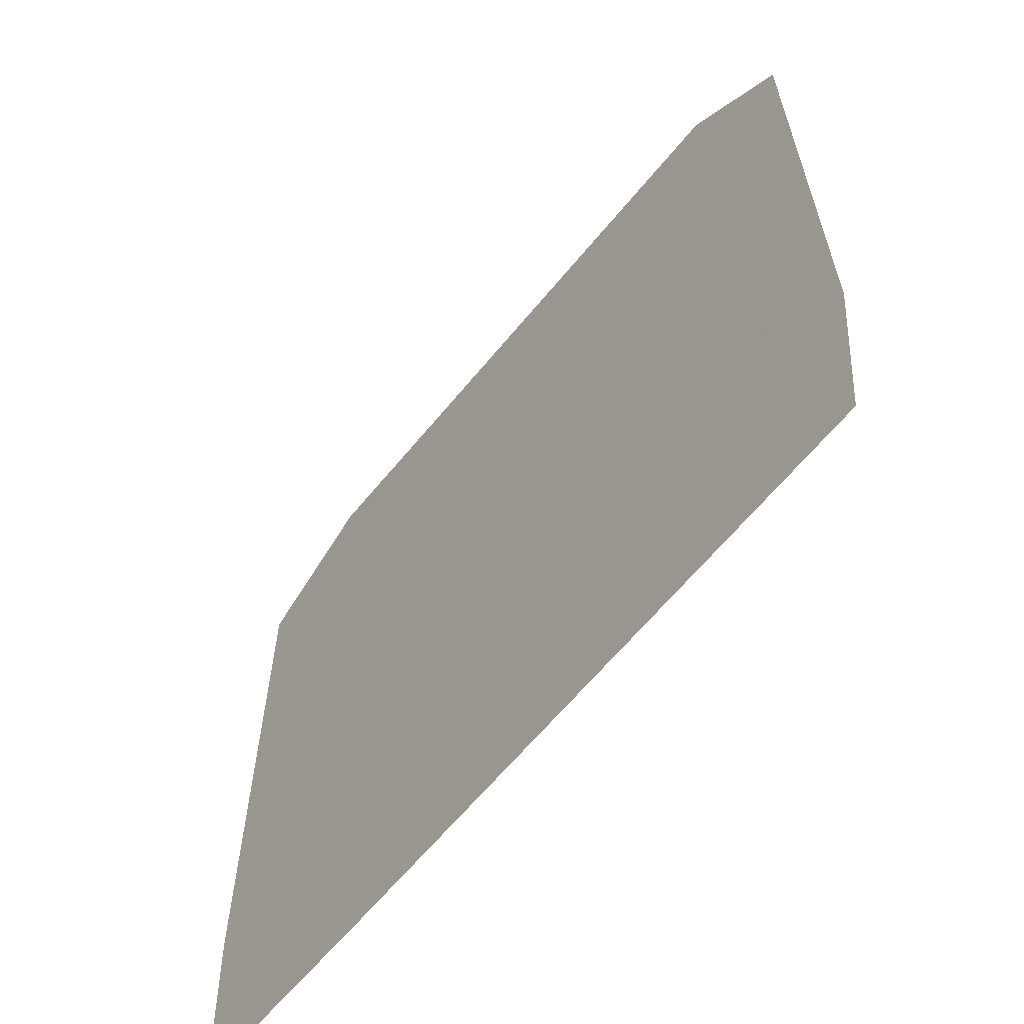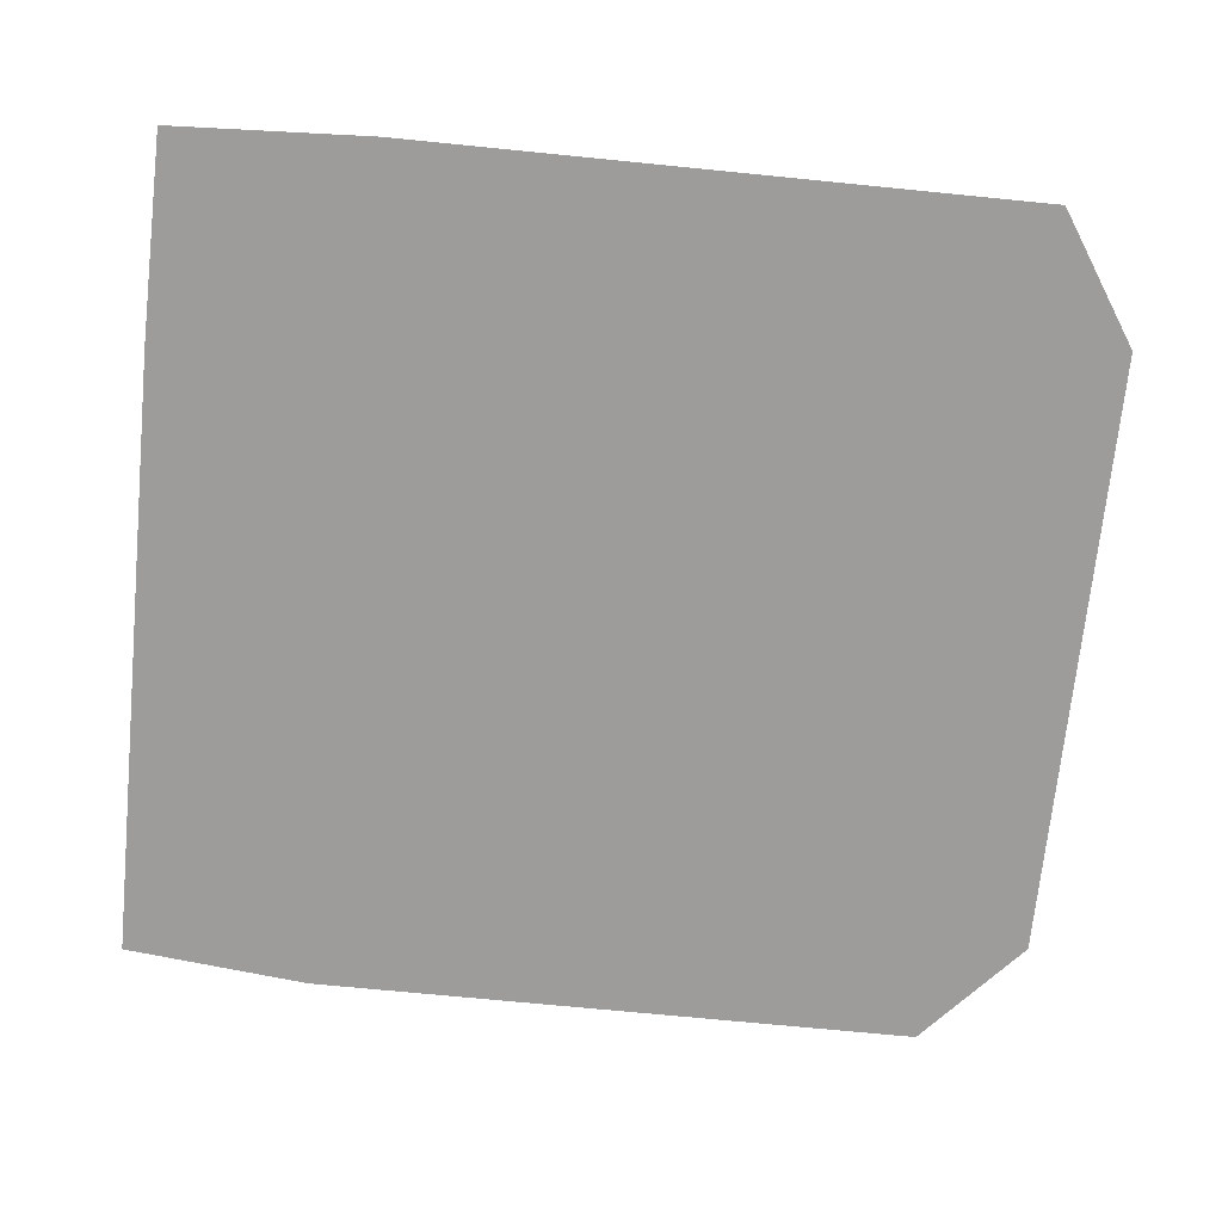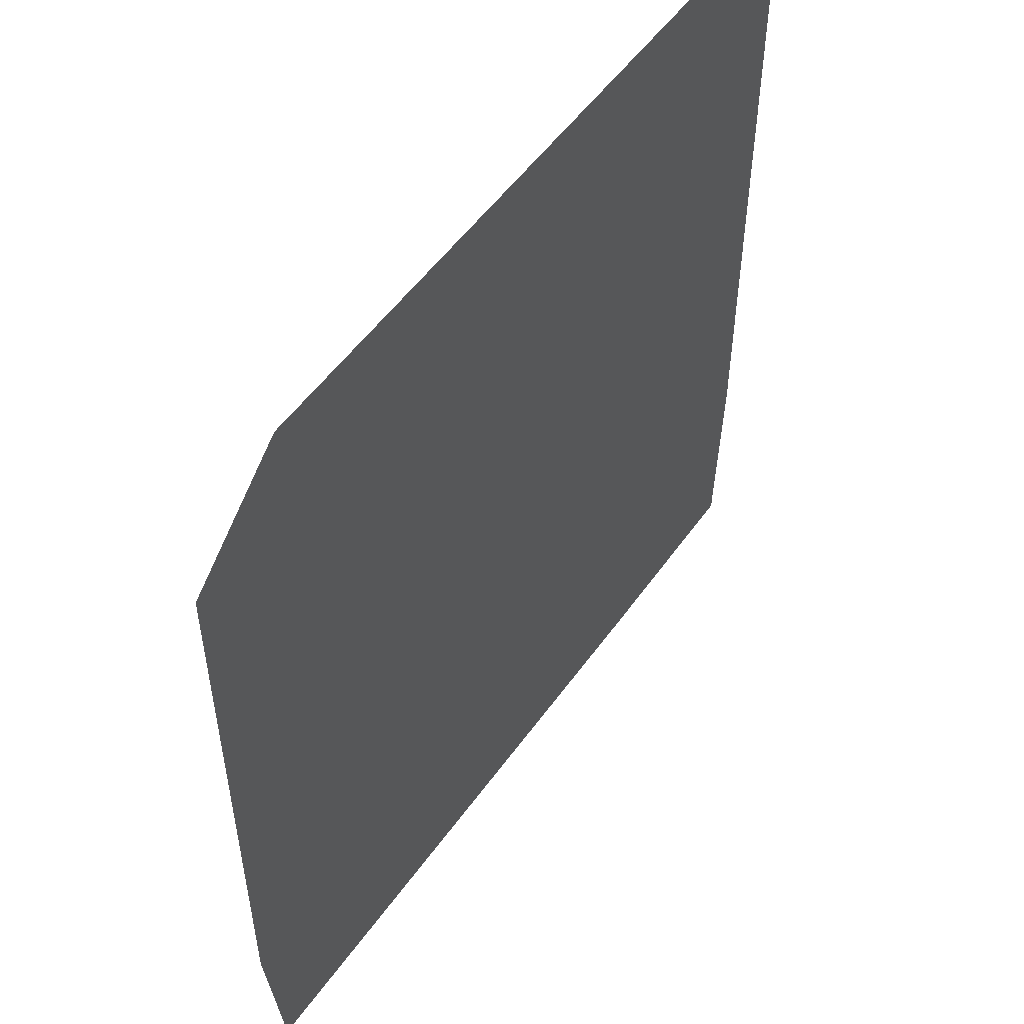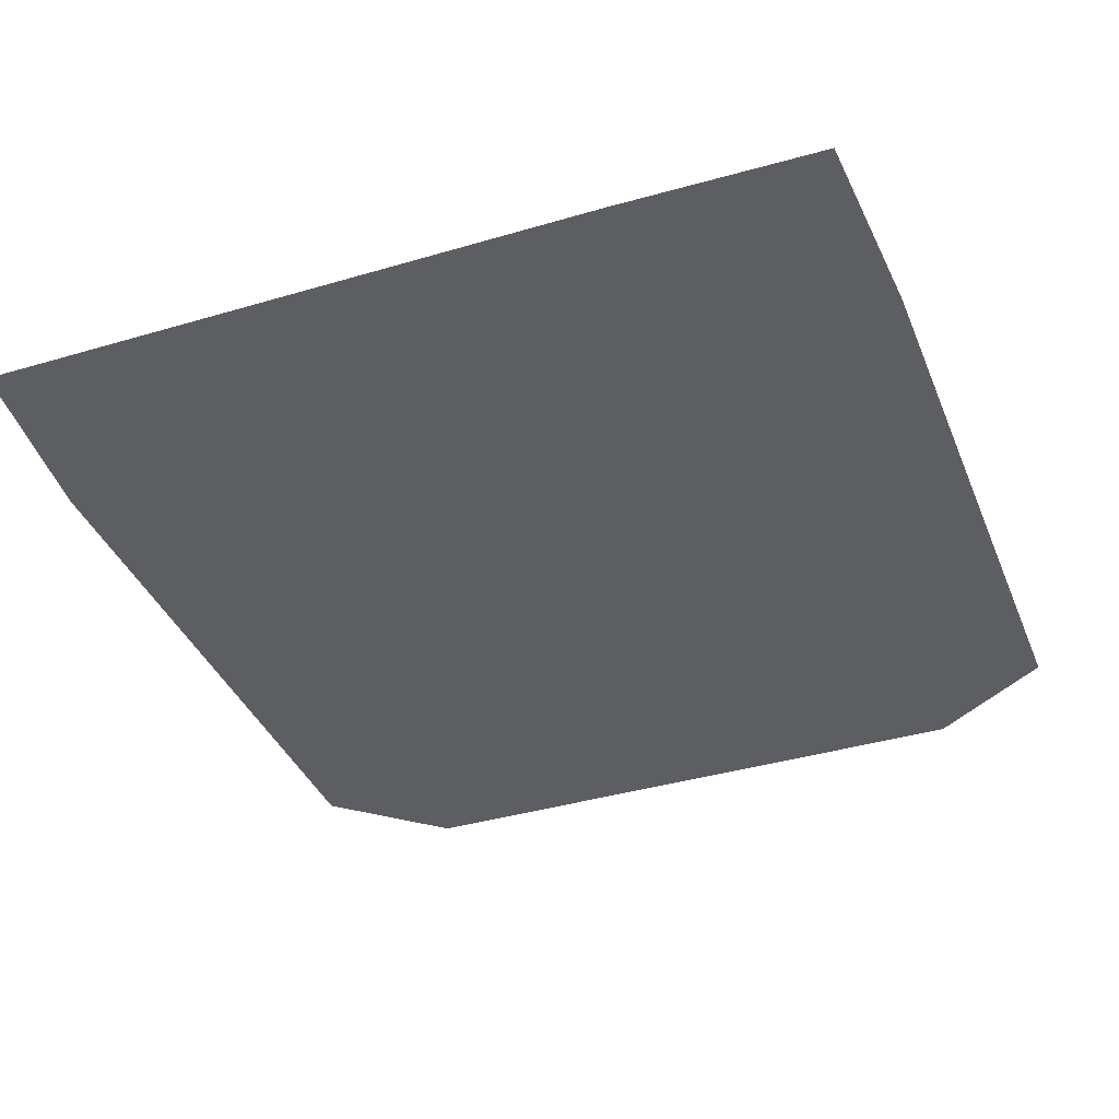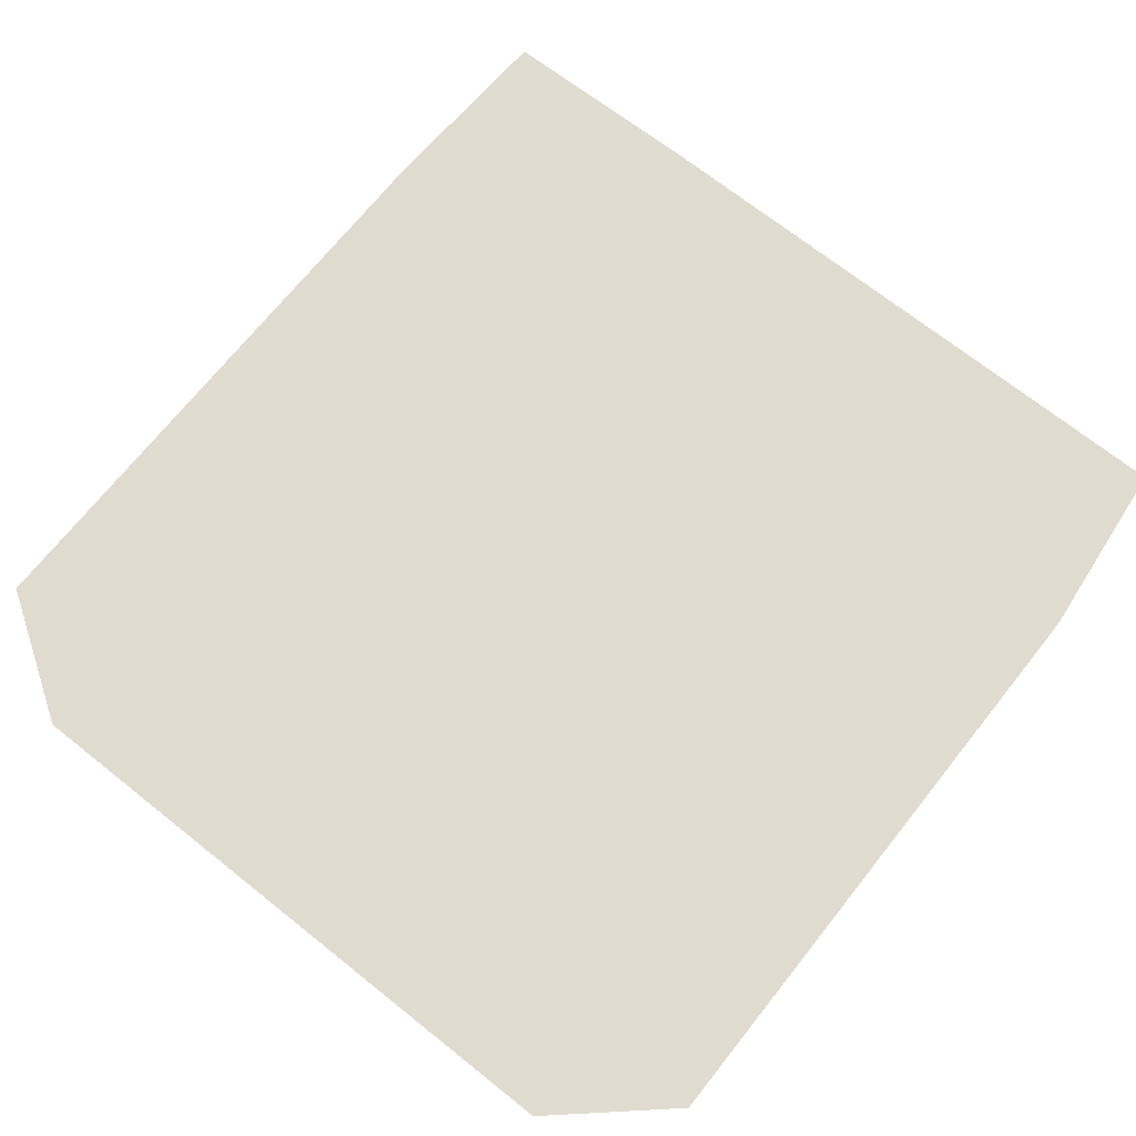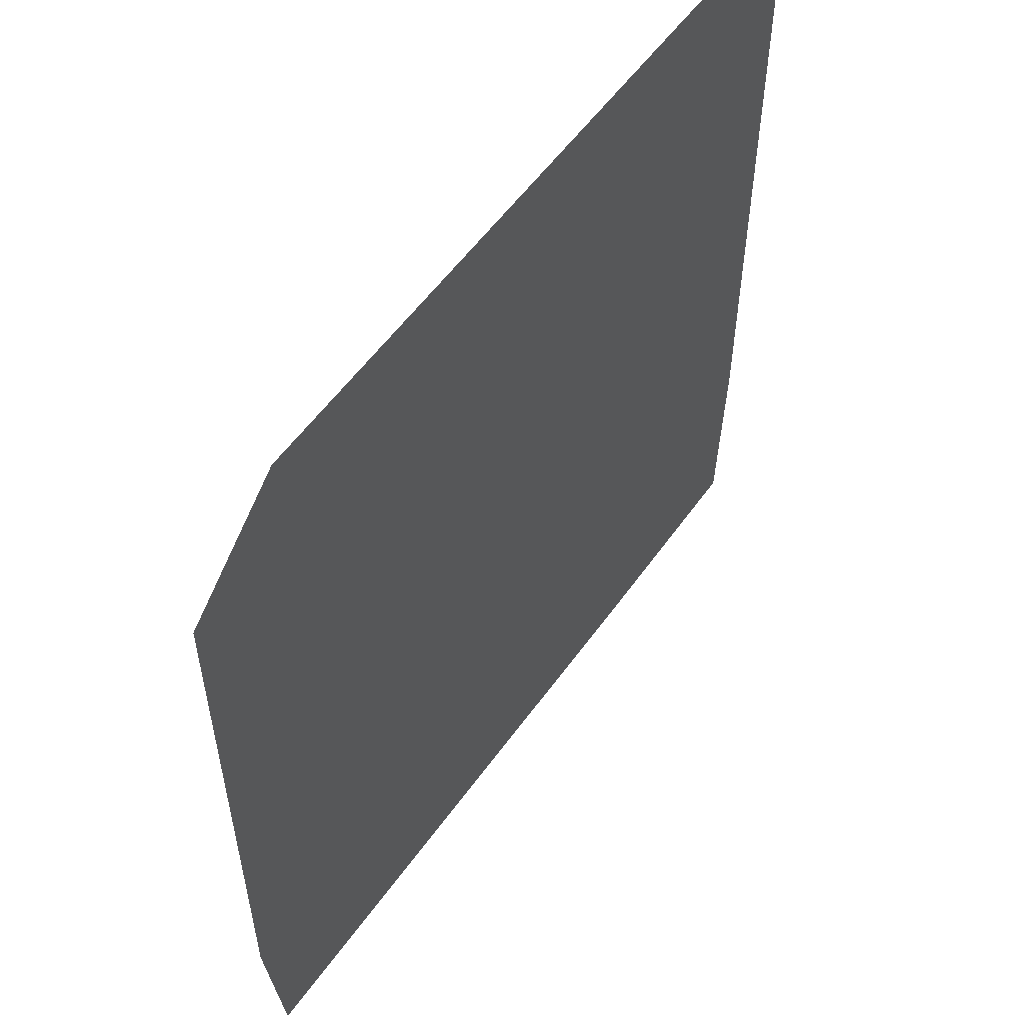
<metadata>
{"format":"obj","ext":"obj","renderer":"f3d","projection":"perspective","resolution":1024,"background":"white","views":[{"elev":-63.4,"azim":-129.3,"up":"+Y"},{"elev":-70.0,"azim":84.3,"up":"+Z"},{"elev":53.3,"azim":-55.2,"up":"+Y"},{"elev":-38.0,"azim":20.7,"up":"+Z"},{"elev":70.3,"azim":-141.5,"up":"+Z"},{"elev":56.2,"azim":-54.8,"up":"+Y"}]}
</metadata>
<code>
v -95.93 -105.9 0
v -100.9 -59.01 0
v -100.9 -7.749 0
v -100.9 43.51 0
v -100.9 94.78 0
v -73.44 119.1 0
v -22.18 119.1 0
v 29.09 119.1 0
v 80.35 119.1 0
v 112.1 98.42 0
v 112.1 47.16 0
v 112.1 -4.108 0
v 112.1 -55.37 0
v 109.7 -104.9 0
v 58.86 -105.9 0
v 7.596 -105.9 0
v -43.67 -105.9 0
v -94.93 -105.9 0
v -55.93 -60.86 0
v -55.93 -15.86 0
v -55.93 29.14 0
v -55.93 74.14 0
v -10.93 -60.86 0
v -10.93 -15.86 0
v -10.93 29.14 0
v -10.93 74.14 0
v 34.07 -60.86 0
v 34.07 -15.86 0
v 34.07 29.14 0
v 34.07 74.14 0
v 79.07 -60.86 0
v 79.07 -15.86 0
v 79.07 29.14 0
v 79.07 74.14 0
f 1 18 2
f 20 3 2
f 9 8 30
f 9 34 10
f 34 9 30
f 16 23 17
f 19 20 2
f 23 19 17
f 19 18 17
f 18 19 2
f 7 26 8
f 8 26 30
f 27 16 15
f 16 27 23
f 22 7 6
f 22 26 7
f 5 22 6
f 22 5 4
f 14 31 15
f 31 27 15
f 21 22 4
f 3 21 4
f 21 3 20
f 13 31 14
f 33 32 12
f 32 13 12
f 13 32 31
f 33 11 34
f 34 11 10
f 11 33 12
f 19 23 24
f 20 19 24
f 23 27 24
f 27 28 24
f 28 25 24
f 25 28 29
f 25 29 30
f 26 25 30
f 29 33 30
f 33 34 30
f 21 20 24
f 25 21 24
f 21 25 26
f 22 21 26
f 27 32 28
f 31 32 27
f 28 32 29
f 32 33 29

</code>
